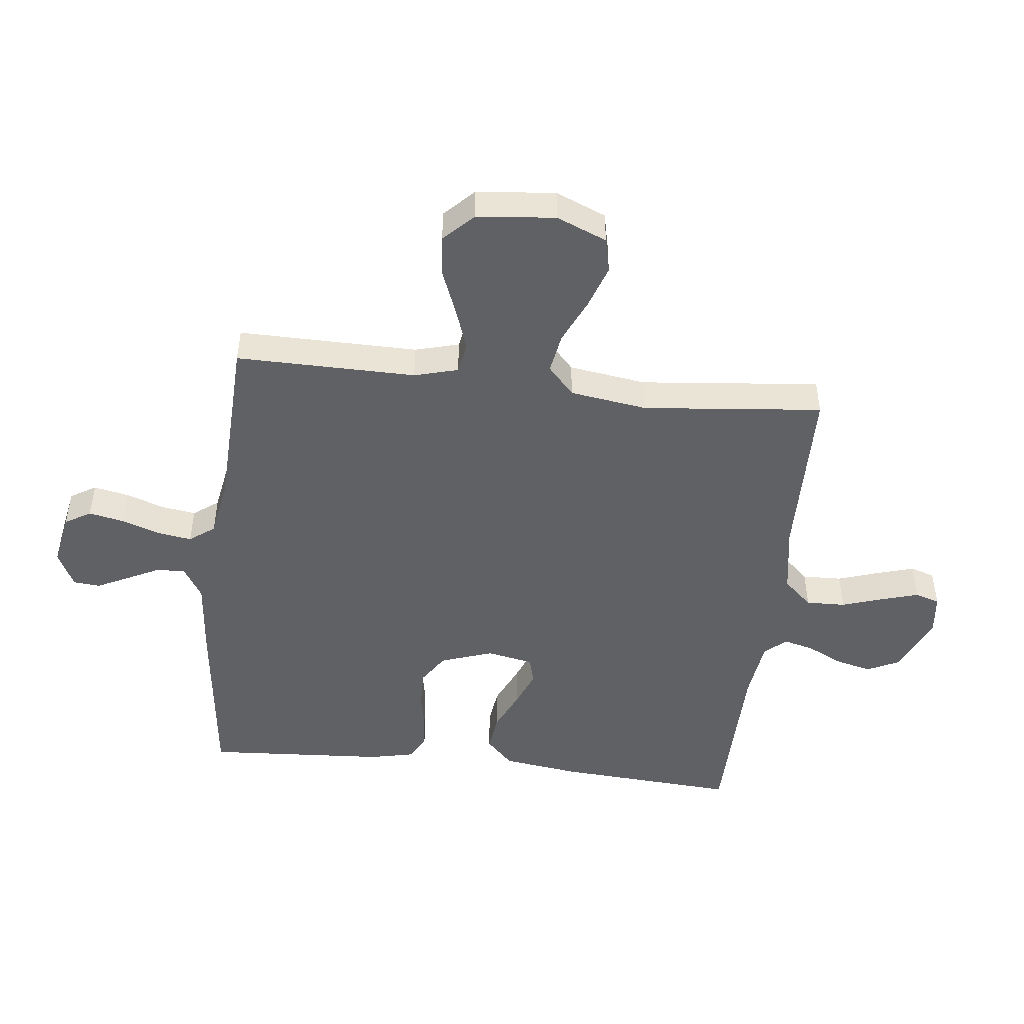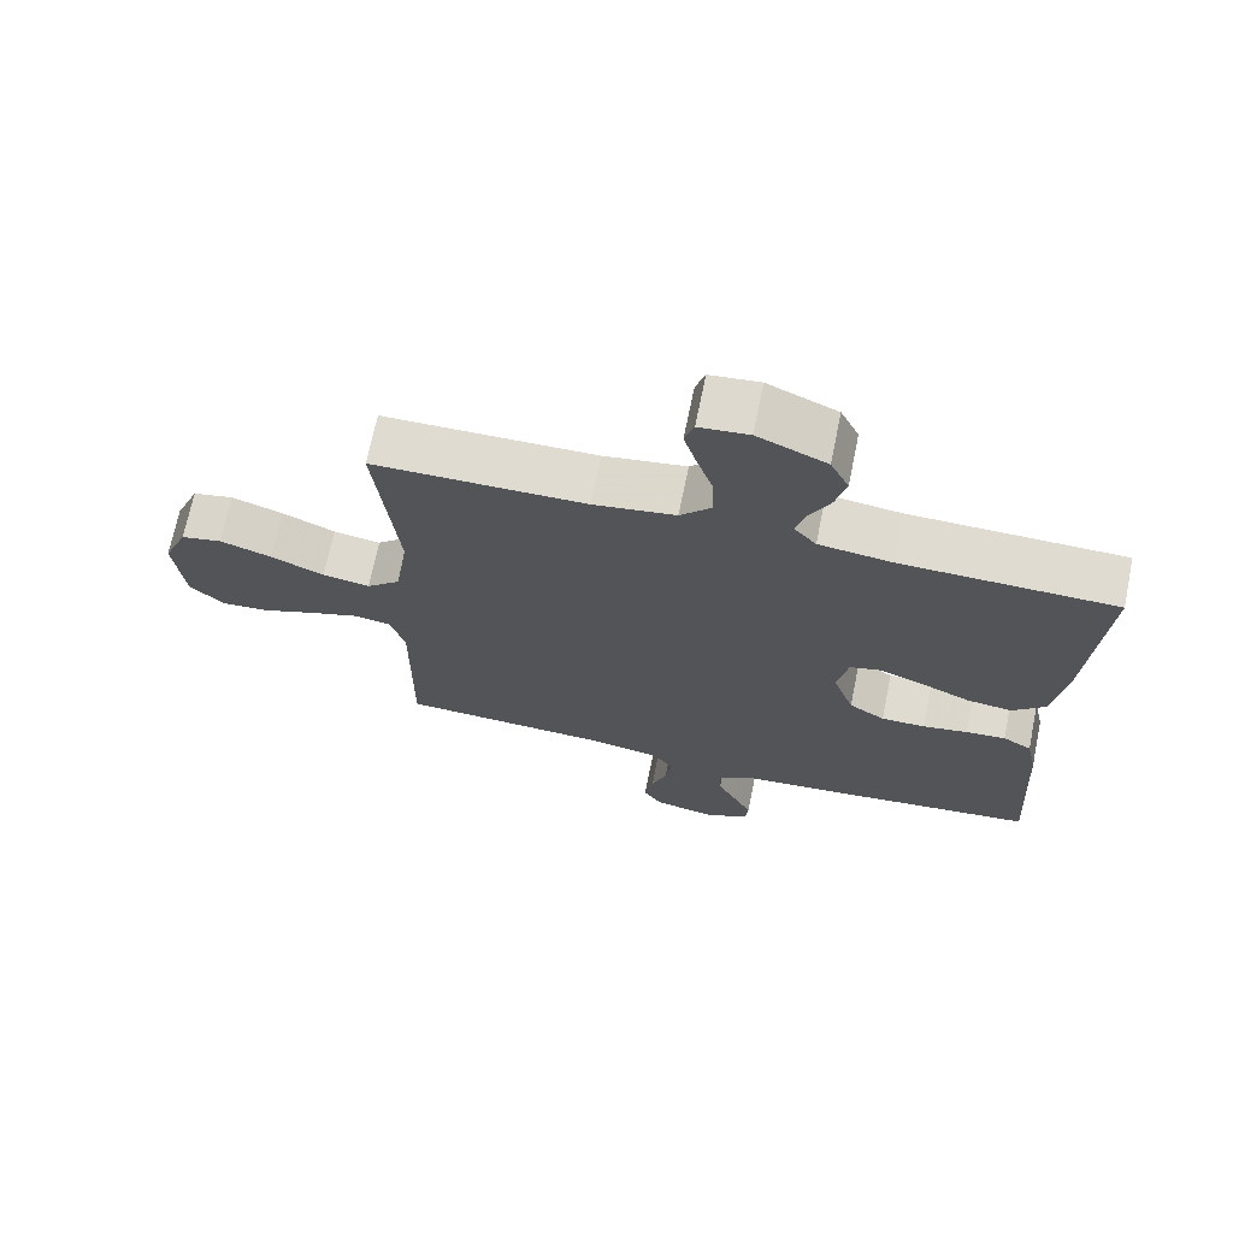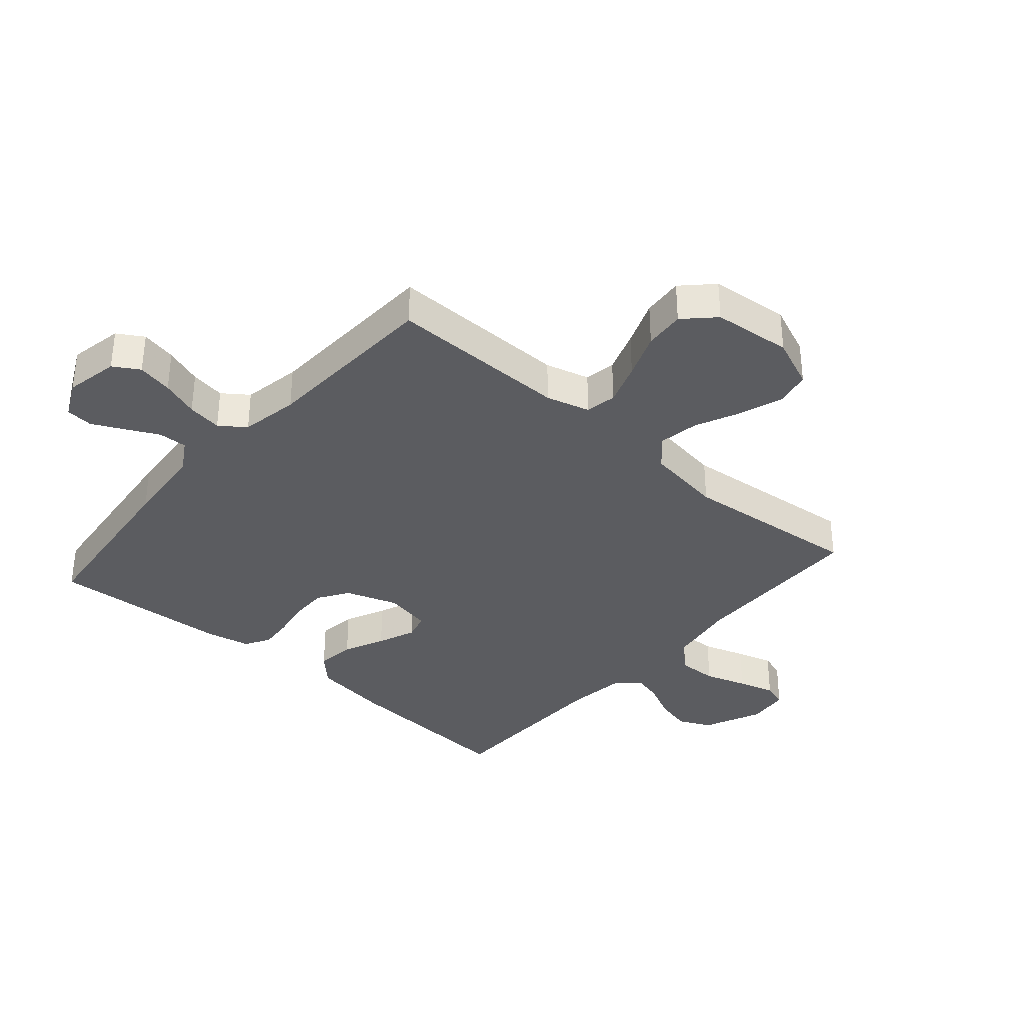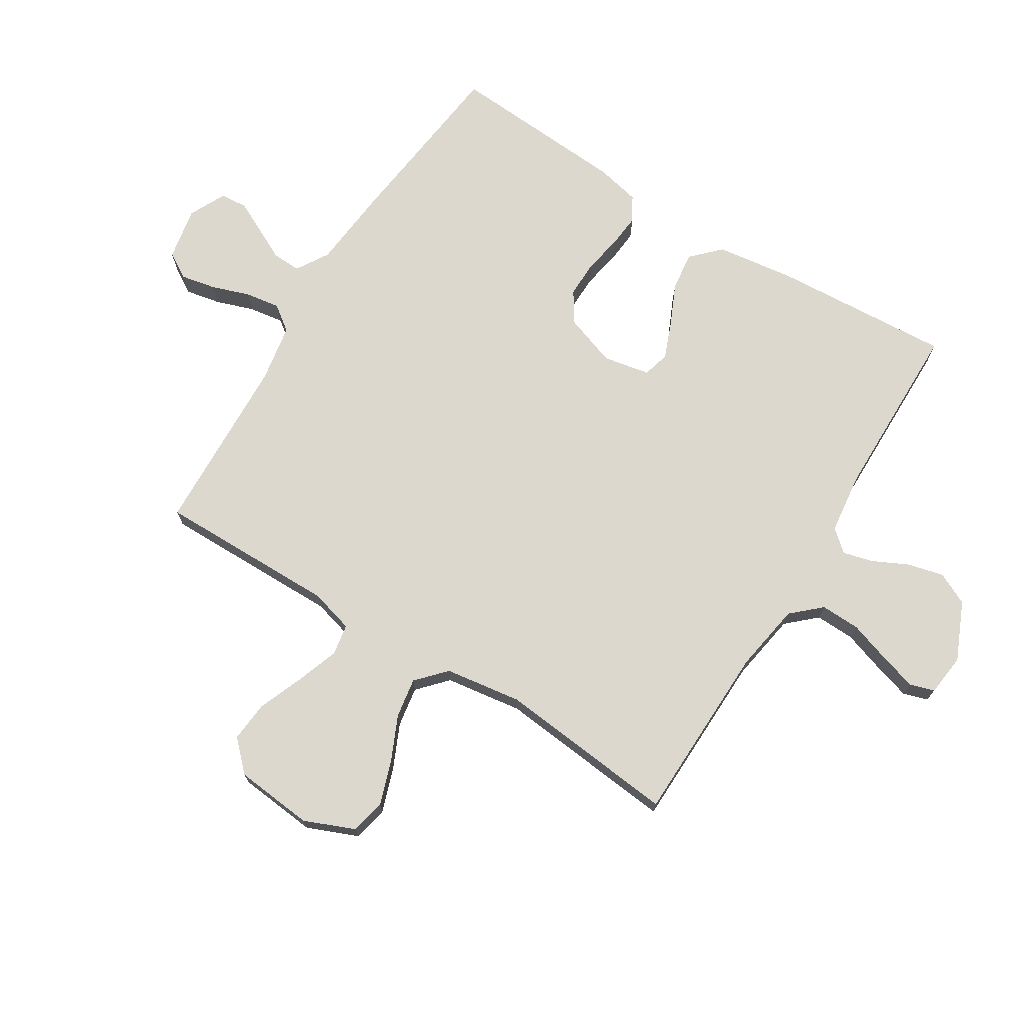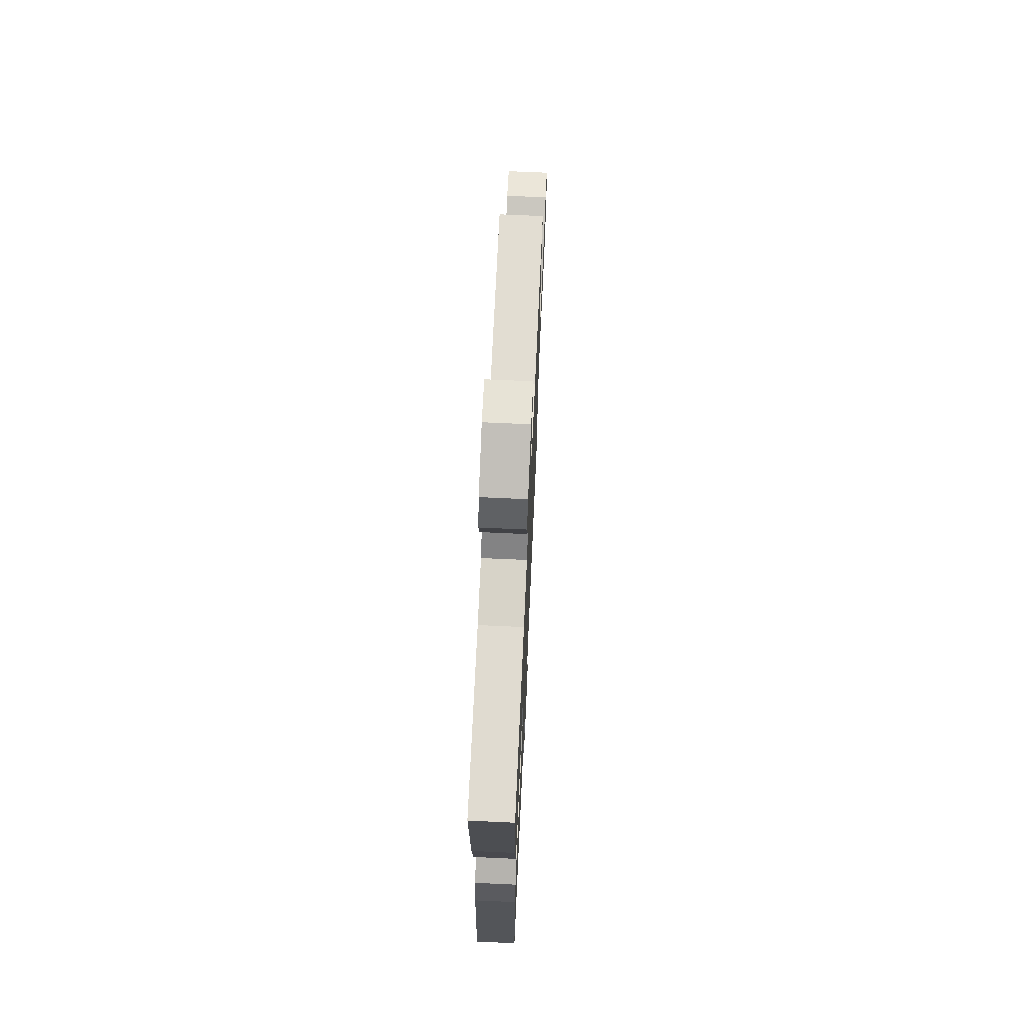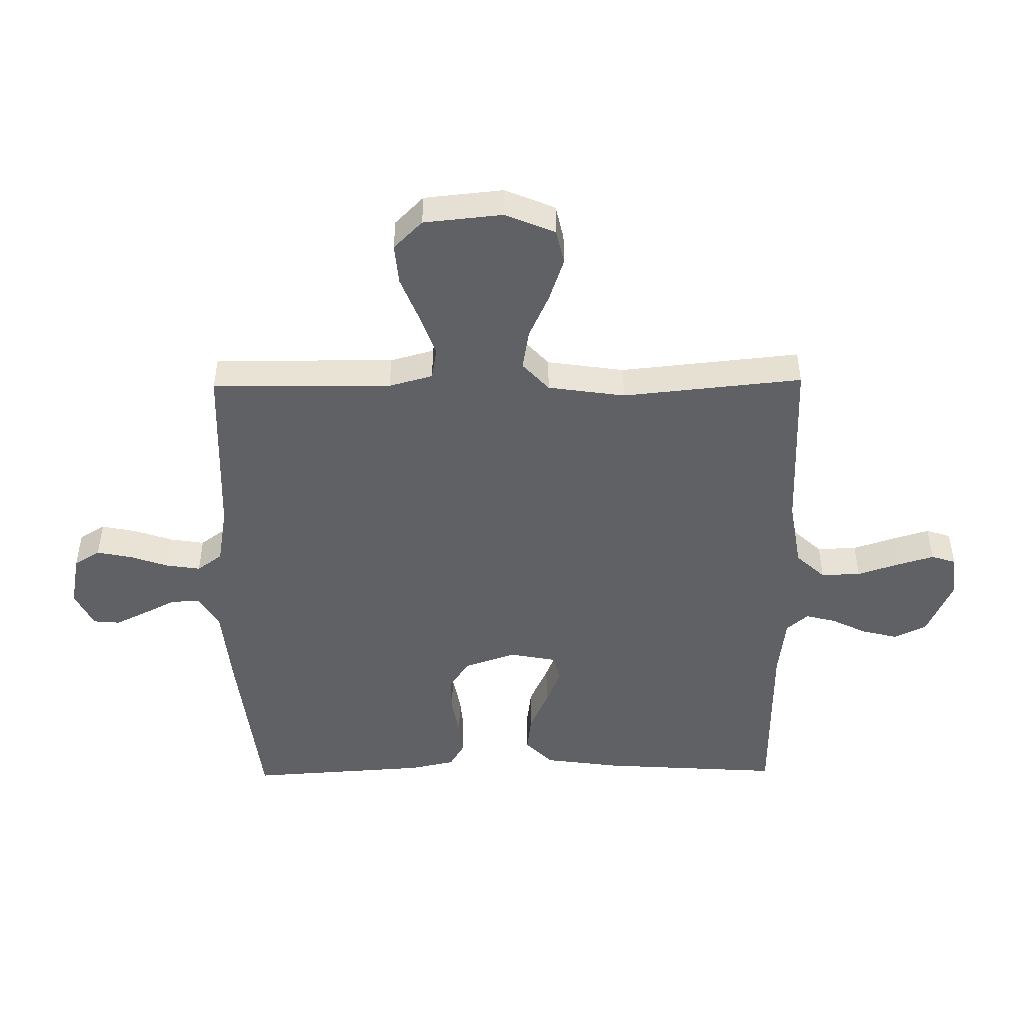
<metadata>
{"format":"obj","ext":"obj","renderer":"f3d","projection":"perspective","resolution":1024,"background":"white","views":[{"elev":-47.7,"azim":-96.5,"up":"+Y"},{"elev":69.9,"azim":11.6,"up":"+Z"},{"elev":-35.3,"azim":-131.1,"up":"+Y"},{"elev":72.2,"azim":-58.1,"up":"+Y"},{"elev":69.4,"azim":92.6,"up":"+Z"},{"elev":-47.9,"azim":-89.2,"up":"+Y"}]}
</metadata>
<code>
v 0.5 0.07 -0.5
v 0.2 0.07 -0.535
v 0.064 0.07 -0.548
v 0.01 0.07 -0.581
v 0.012 0.07 -0.629
v 0.039 0.07 -0.683
v 0.065 0.07 -0.736
v 0.061 0.07 -0.781
v 0 0.07 -0.811
v -0.089 0.07 -0.794
v -0.115 0.07 -0.751
v -0.103 0.07 -0.692
v -0.081 0.07 -0.629
v -0.072 0.07 -0.571
v -0.103 0.07 -0.529
v -0.2 0.07 -0.512
v -0.5 0.07 -0.5
v -0.497 0.07 -0.2
v -0.517 0.07 -0.127
v -0.569 0.07 -0.118
v -0.64 0.07 -0.143
v -0.716 0.07 -0.173
v -0.784 0.07 -0.179
v -0.832 0.07 -0.131
v -0.845 0.07 0
v -0.81 0.07 0.084
v -0.752 0.07 0.097
v -0.679 0.07 0.072
v -0.604 0.07 0.038
v -0.537 0.07 0.027
v -0.489 0.07 0.071
v -0.47 0.07 0.2
v -0.5 0.07 0.5
v -0.2 0.07 0.506
v -0.084 0.07 0.525
v -0.04 0.07 0.573
v -0.042 0.07 0.639
v -0.065 0.07 0.709
v -0.083 0.07 0.77
v -0.07 0.07 0.811
v 0 0.07 0.819
v 0.097 0.07 0.776
v 0.123 0.07 0.722
v 0.108 0.07 0.662
v 0.079 0.07 0.603
v 0.066 0.07 0.553
v 0.097 0.07 0.517
v 0.2 0.07 0.504
v 0.5 0.07 0.5
v 0.48 0.07 0.2
v 0.462 0.07 0.071
v 0.416 0.07 0.026
v 0.352 0.07 0.034
v 0.284 0.07 0.065
v 0.221 0.07 0.09
v 0.176 0.07 0.078
v 0.161 0.07 0
v 0.191 0.07 -0.087
v 0.242 0.07 -0.12
v 0.304 0.07 -0.119
v 0.368 0.07 -0.107
v 0.424 0.07 -0.102
v 0.465 0.07 -0.126
v 0.481 0.07 -0.2
v 0.5 0 -0.5
v 0.2 0 -0.535
v 0.064 0 -0.548
v 0.01 0 -0.581
v 0.012 0 -0.629
v 0.039 0 -0.683
v 0.065 0 -0.736
v 0.061 0 -0.781
v 0 0 -0.811
v -0.089 0 -0.794
v -0.115 0 -0.751
v -0.103 0 -0.692
v -0.081 0 -0.629
v -0.072 0 -0.571
v -0.103 0 -0.529
v -0.2 0 -0.512
v -0.5 0 -0.5
v -0.497 0 -0.2
v -0.517 0 -0.127
v -0.569 0 -0.118
v -0.64 0 -0.143
v -0.716 0 -0.173
v -0.784 0 -0.179
v -0.832 0 -0.131
v -0.845 0 0
v -0.81 0 0.084
v -0.752 0 0.097
v -0.679 0 0.072
v -0.604 0 0.038
v -0.537 0 0.027
v -0.489 0 0.071
v -0.47 0 0.2
v -0.5 0 0.5
v -0.2 0 0.506
v -0.084 0 0.525
v -0.04 0 0.573
v -0.042 0 0.639
v -0.065 0 0.709
v -0.083 0 0.77
v -0.07 0 0.811
v 0 0 0.819
v 0.097 0 0.776
v 0.123 0 0.722
v 0.108 0 0.662
v 0.079 0 0.603
v 0.066 0 0.553
v 0.097 0 0.517
v 0.2 0 0.504
v 0.5 0 0.5
v 0.48 0 0.2
v 0.462 0 0.071
v 0.416 0 0.026
v 0.352 0 0.034
v 0.284 0 0.065
v 0.221 0 0.09
v 0.176 0 0.078
v 0.161 0 0
v 0.191 0 -0.087
v 0.242 0 -0.12
v 0.304 0 -0.119
v 0.368 0 -0.107
v 0.424 0 -0.102
v 0.465 0 -0.126
v 0.481 0 -0.2
f 60 61 62 63
f 59 60 63 64
f 51 52 53 54
f 51 54 55
f 48 49 50 51
f 47 48 51 55
f 46 47 55 56
f 42 43 44 45
f 42 45 46
f 41 42 46
f 37 38 39 40
f 37 40 41 46
f 32 33 34
f 31 32 34 35
f 26 27 28 29
f 24 25 26 29
f 24 29 30
f 21 22 23 24
f 20 21 24 30
f 19 20 30 31
f 16 17 18
f 15 16 18 19
f 10 11 12 13
f 10 13 14
f 9 10 14
f 8 9 14
f 5 6 7 8
f 5 8 14
f 4 5 14 15
f 64 1 2 3
f 59 64 3 4
f 37 46 56 57
f 36 37 57
f 36 57 58
f 35 36 58
f 31 35 58
f 19 31 58 59
f 4 15 19 59
f 127 126 125 124
f 128 127 124 123
f 118 117 116 115
f 119 118 115
f 115 114 113 112
f 119 115 112 111
f 120 119 111 110
f 109 108 107 106
f 110 109 106
f 110 106 105
f 104 103 102 101
f 110 105 104 101
f 98 97 96
f 99 98 96 95
f 93 92 91 90
f 93 90 89 88
f 94 93 88
f 88 87 86 85
f 94 88 85 84
f 95 94 84 83
f 82 81 80
f 83 82 80 79
f 77 76 75 74
f 78 77 74
f 78 74 73
f 78 73 72
f 72 71 70 69
f 78 72 69
f 79 78 69 68
f 67 66 65 128
f 68 67 128 123
f 121 120 110 101
f 121 101 100
f 122 121 100
f 122 100 99
f 122 99 95
f 123 122 95 83
f 123 83 79 68
f 1 65 66 2
f 2 66 67 3
f 3 67 68 4
f 4 68 69 5
f 5 69 70 6
f 6 70 71 7
f 7 71 72 8
f 8 72 73 9
f 9 73 74 10
f 10 74 75 11
f 11 75 76 12
f 12 76 77 13
f 13 77 78 14
f 14 78 79 15
f 15 79 80 16
f 16 80 81 17
f 17 81 82 18
f 18 82 83 19
f 19 83 84 20
f 20 84 85 21
f 21 85 86 22
f 22 86 87 23
f 23 87 88 24
f 24 88 89 25
f 25 89 90 26
f 26 90 91 27
f 27 91 92 28
f 28 92 93 29
f 29 93 94 30
f 30 94 95 31
f 31 95 96 32
f 32 96 97 33
f 33 97 98 34
f 34 98 99 35
f 35 99 100 36
f 36 100 101 37
f 37 101 102 38
f 38 102 103 39
f 39 103 104 40
f 40 104 105 41
f 41 105 106 42
f 42 106 107 43
f 43 107 108 44
f 44 108 109 45
f 45 109 110 46
f 46 110 111 47
f 47 111 112 48
f 48 112 113 49
f 49 113 114 50
f 50 114 115 51
f 51 115 116 52
f 52 116 117 53
f 53 117 118 54
f 54 118 119 55
f 55 119 120 56
f 56 120 121 57
f 57 121 122 58
f 58 122 123 59
f 59 123 124 60
f 60 124 125 61
f 61 125 126 62
f 62 126 127 63
f 63 127 128 64
f 64 128 65 1

</code>
